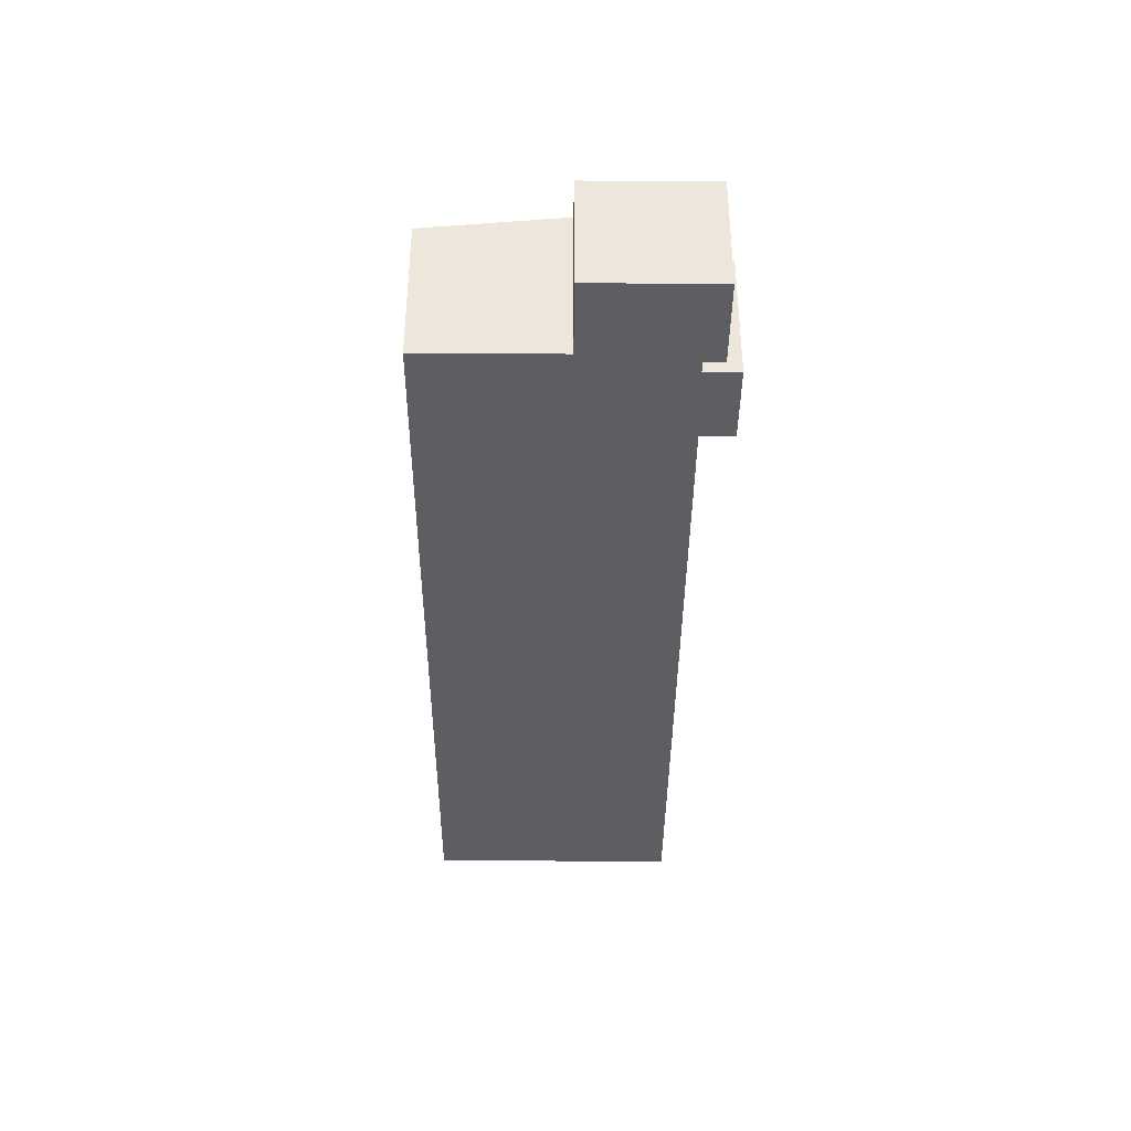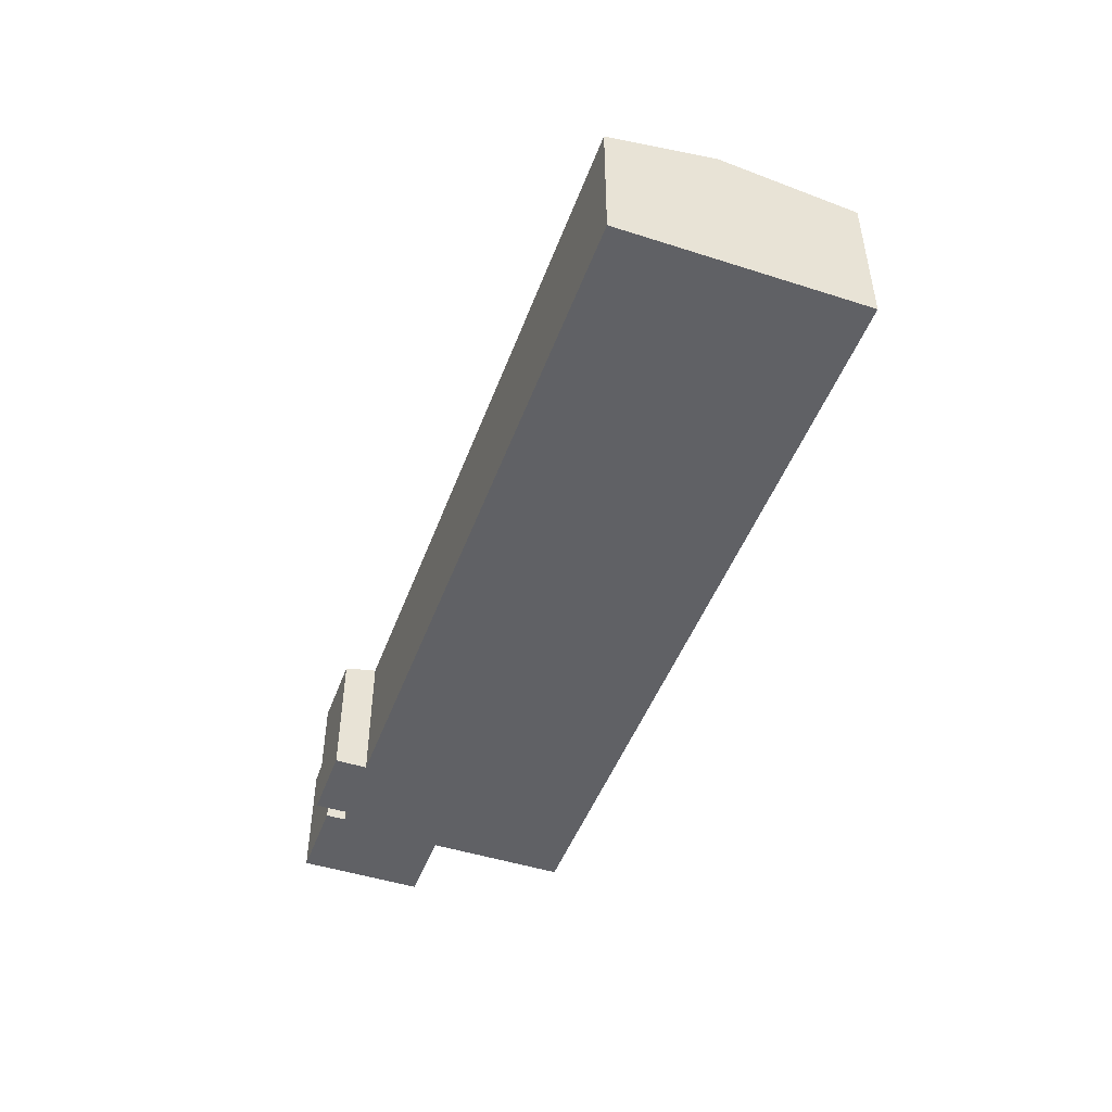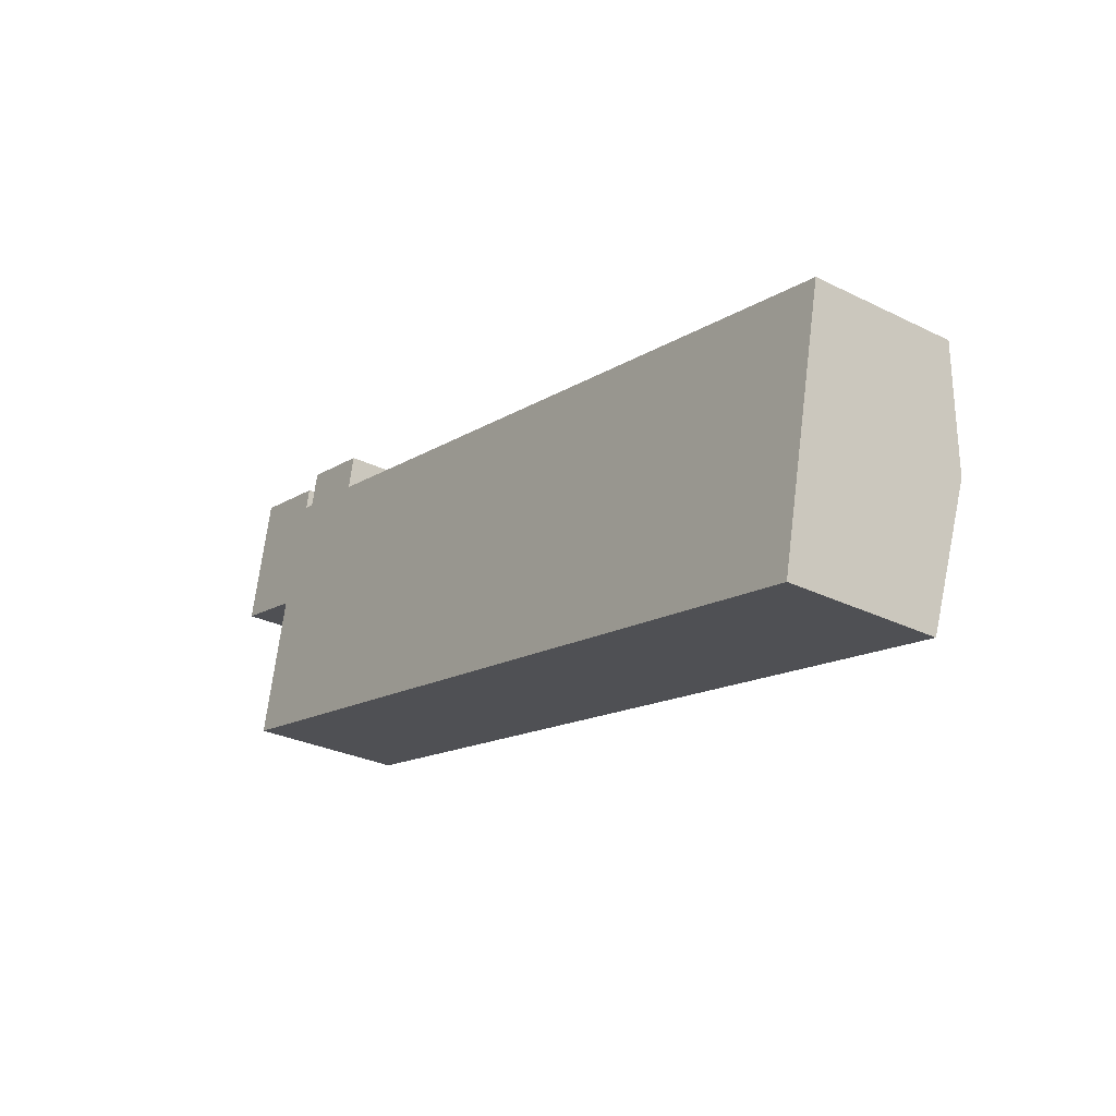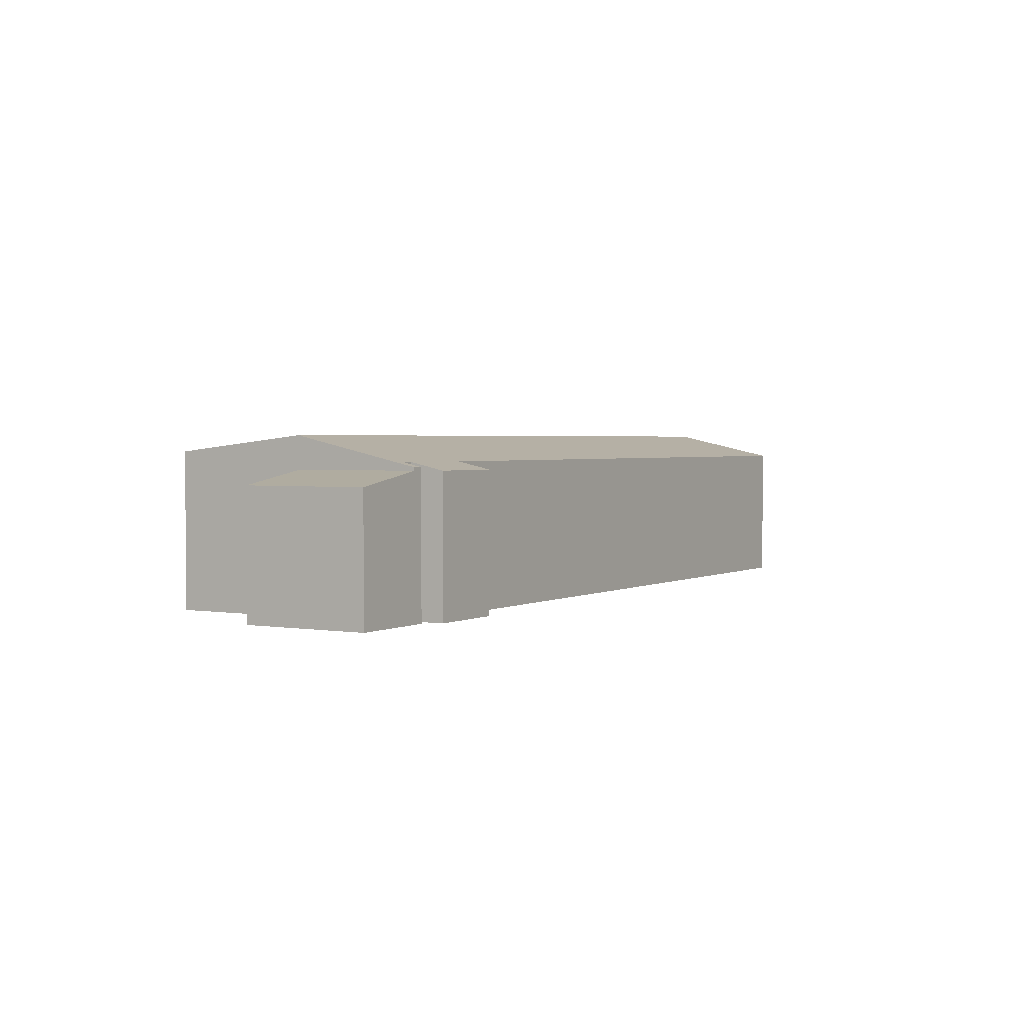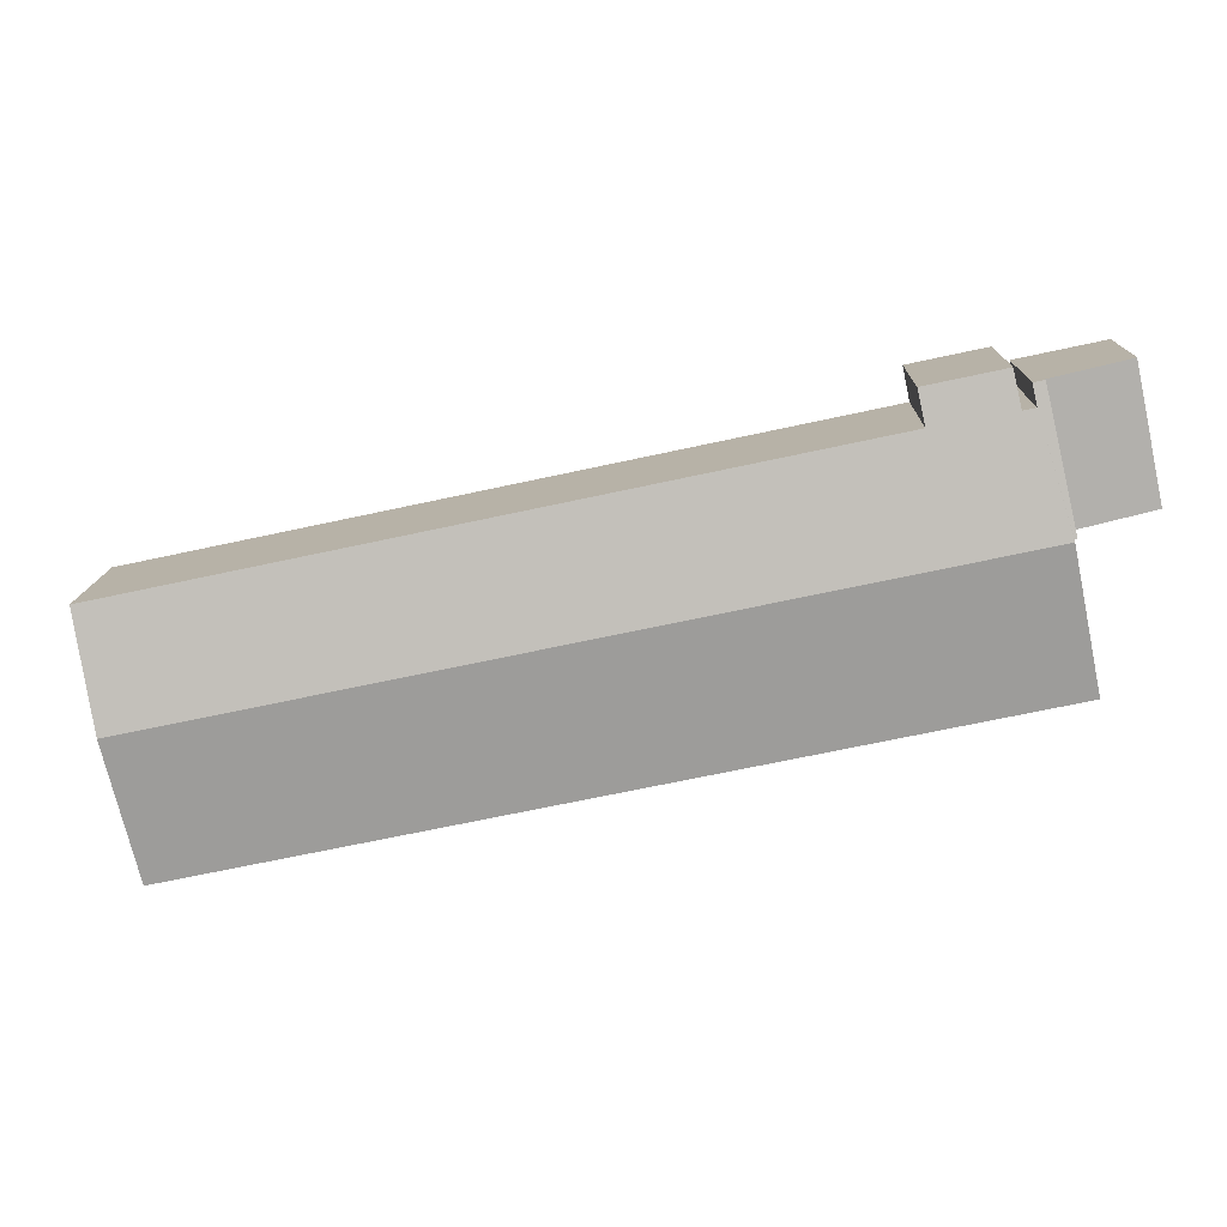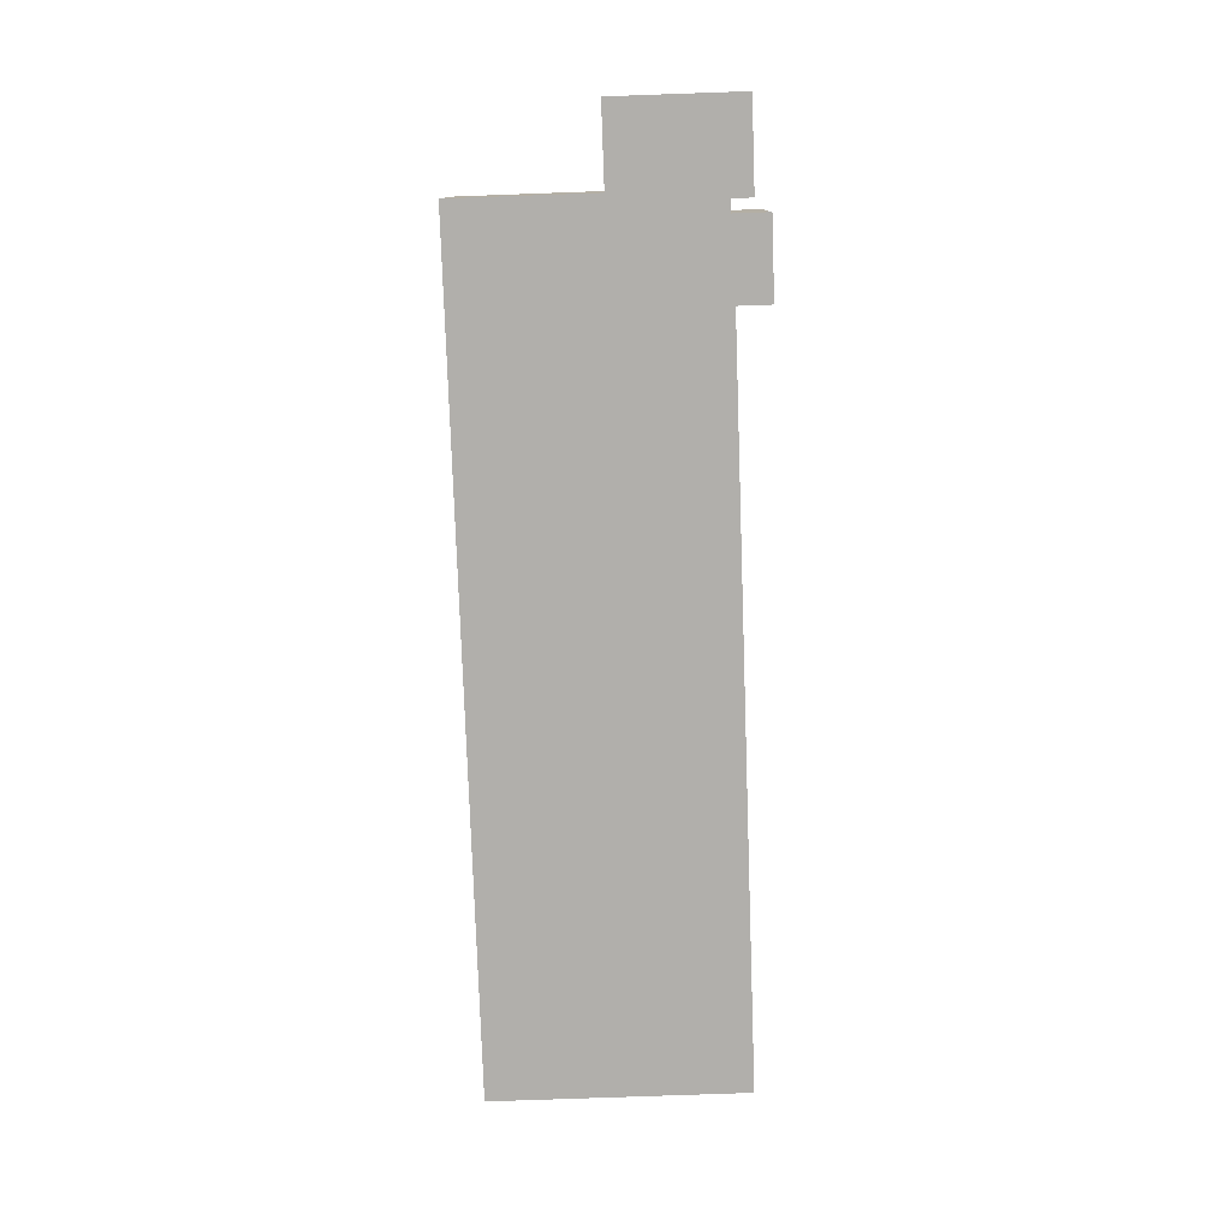
<metadata>
{"format":"obj","ext":"obj","renderer":"f3d","projection":"perspective","resolution":1024,"background":"white","views":[{"elev":-38.8,"azim":-78.2,"up":"+Y"},{"elev":-47.6,"azim":82.3,"up":"+Y"},{"elev":-29.0,"azim":53.8,"up":"+Z"},{"elev":2.3,"azim":-46.8,"up":"+Y"},{"elev":13.6,"azim":-178.0,"up":"+Z"},{"elev":-78.3,"azim":-75.8,"up":"+Y"}]}
</metadata>
<code>
v  0 4.907 3.005e-16
v  4.037 5.416 4.279
v  2.974 5.416 -0.643
v  1.063 4.907 4.921
v  0 0 0
v  1.063 -3.013e-16 4.921
v  4.037 -2.62e-16 4.279
v  2.974 3.937e-17 -0.643
v  4.037 5.541 4.279
v  4.462 5.541 4.187
v  4.295 5.716 3.413
v  5.07 5.411 4.656
v  8.094 5.411 4.003
v  7.819 5.699 2.728
v  34.83 6.677 -7.628
v  35.76 5.699 -3.307
v  3.05 6.677 -0.764
v  4.779 5.716 3.308
v  3.072 6.655 -0.664
v  2.974 6.655 -0.643
v  33.67 6.06 -12.97
v  1.895 6.06 -6.111
v  1.895 3.742e-16 -6.111
v  3.072 4.066e-17 -0.664
v  3.05 4.678e-17 -0.764
v  4.779 -2.026e-16 3.308
v  5.07 -2.851e-16 4.656
v  33.67 7.944e-16 -12.97
v  4.462 -2.564e-16 4.187
v  4.295 -2.09e-16 3.413
v  8.094 -2.451e-16 4.003
v  7.819 -1.67e-16 2.728
v  35.76 2.025e-16 -3.307
v  34.83 4.671e-16 -7.628
g defaultobject
f 1 2 3
f 2 1 4
f 5 4 1
f 4 5 6
f 4 7 2
f 7 4 6
f 7 3 2
f 3 7 8
f 8 1 3
f 1 8 5
f 5 7 6
f 7 5 8
f 9 10 11
f 12 13 14
f 15 14 16
f 14 15 17
f 14 17 18
f 14 18 12
f 18 17 11
f 11 17 19
f 11 19 9
f 20 9 19
f 21 17 15
f 17 21 22
f 23 17 22
f 17 23 19
f 19 23 24
f 24 23 25
f 8 9 20
f 9 8 7
f 26 12 18
f 12 26 27
f 24 20 19
f 20 24 8
f 28 22 21
f 22 28 23
f 7 10 9
f 10 7 29
f 30 18 11
f 18 30 26
f 27 13 12
f 13 27 31
f 32 16 14
f 16 32 33
f 10 30 11
f 30 10 29
f 13 32 14
f 32 13 31
f 33 15 16
f 15 33 21
f 21 33 34
f 21 34 28
f 27 32 31
f 7 30 29
f 8 24 7
f 32 34 33
f 34 32 28
f 28 32 23
f 23 32 26
f 26 32 27
f 23 26 30
f 23 30 24
f 24 30 7

</code>
